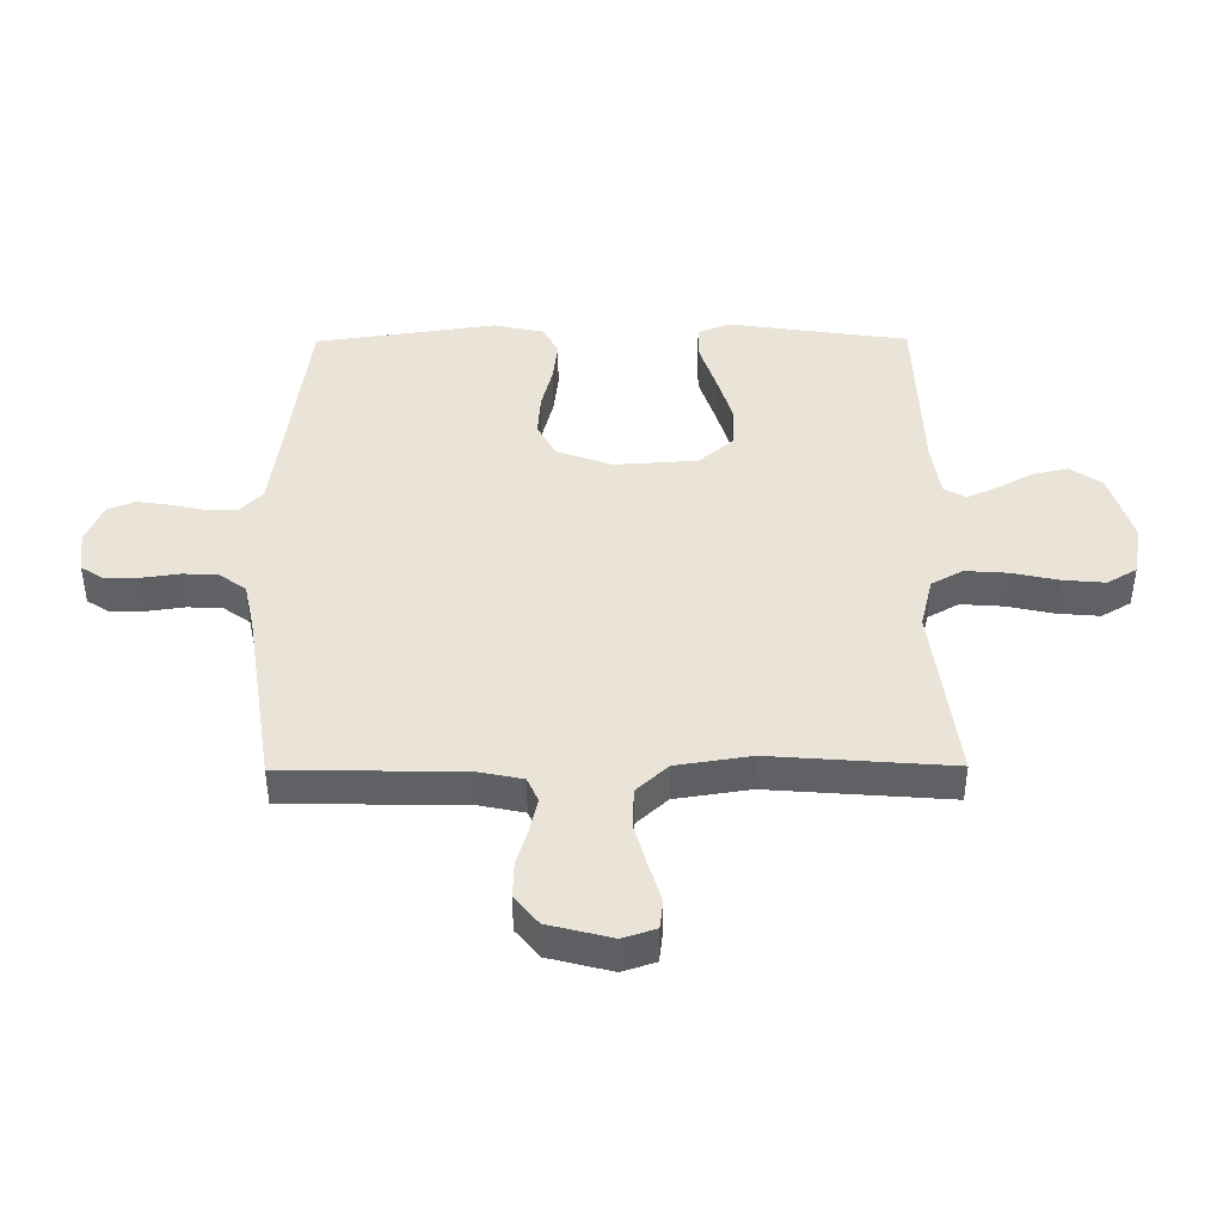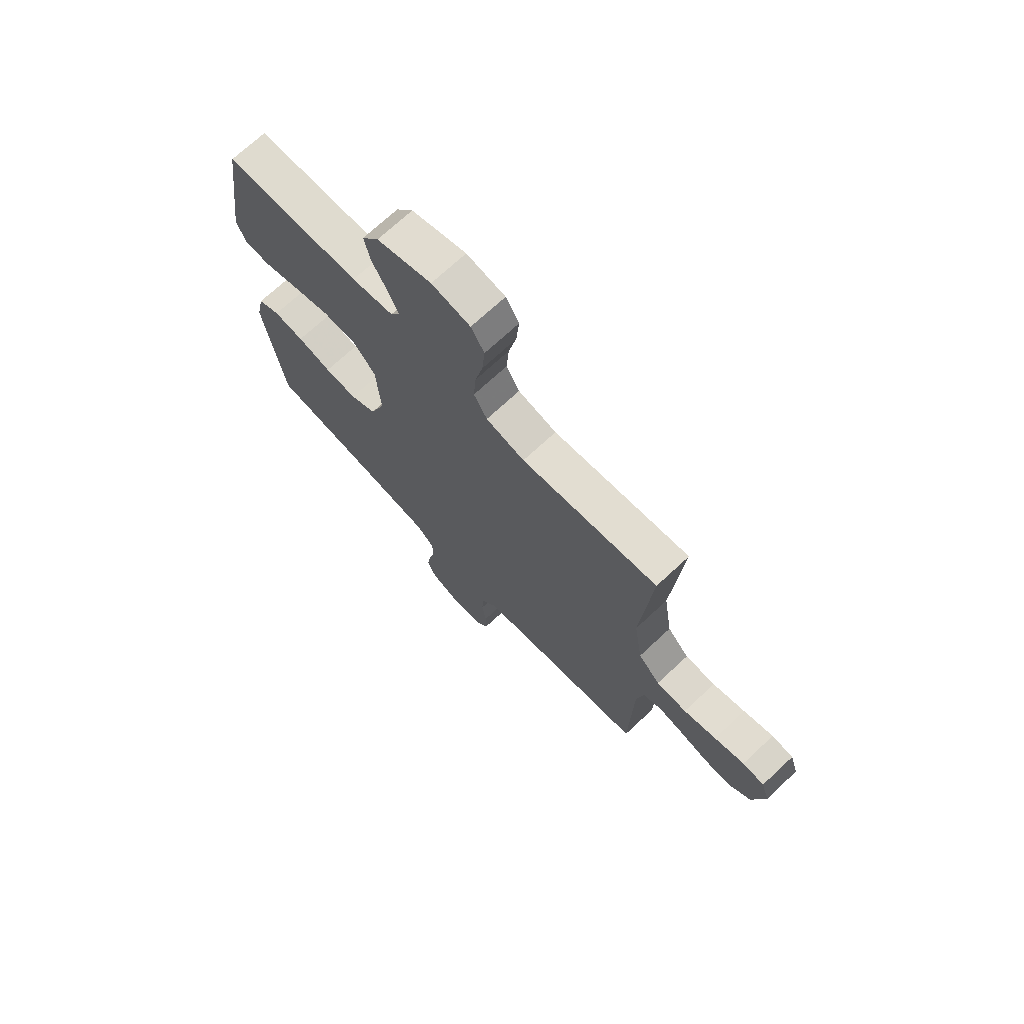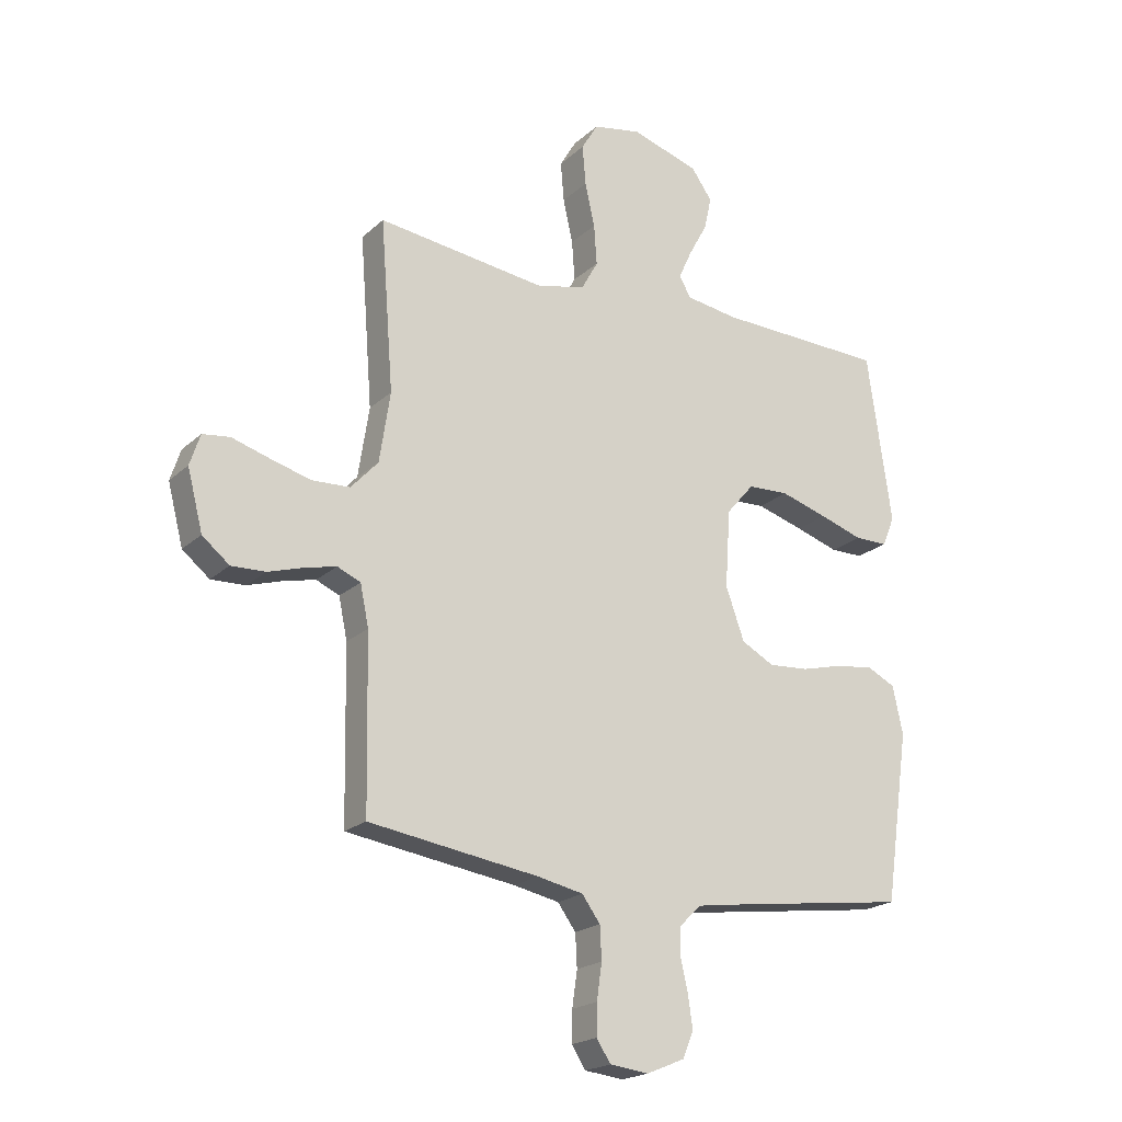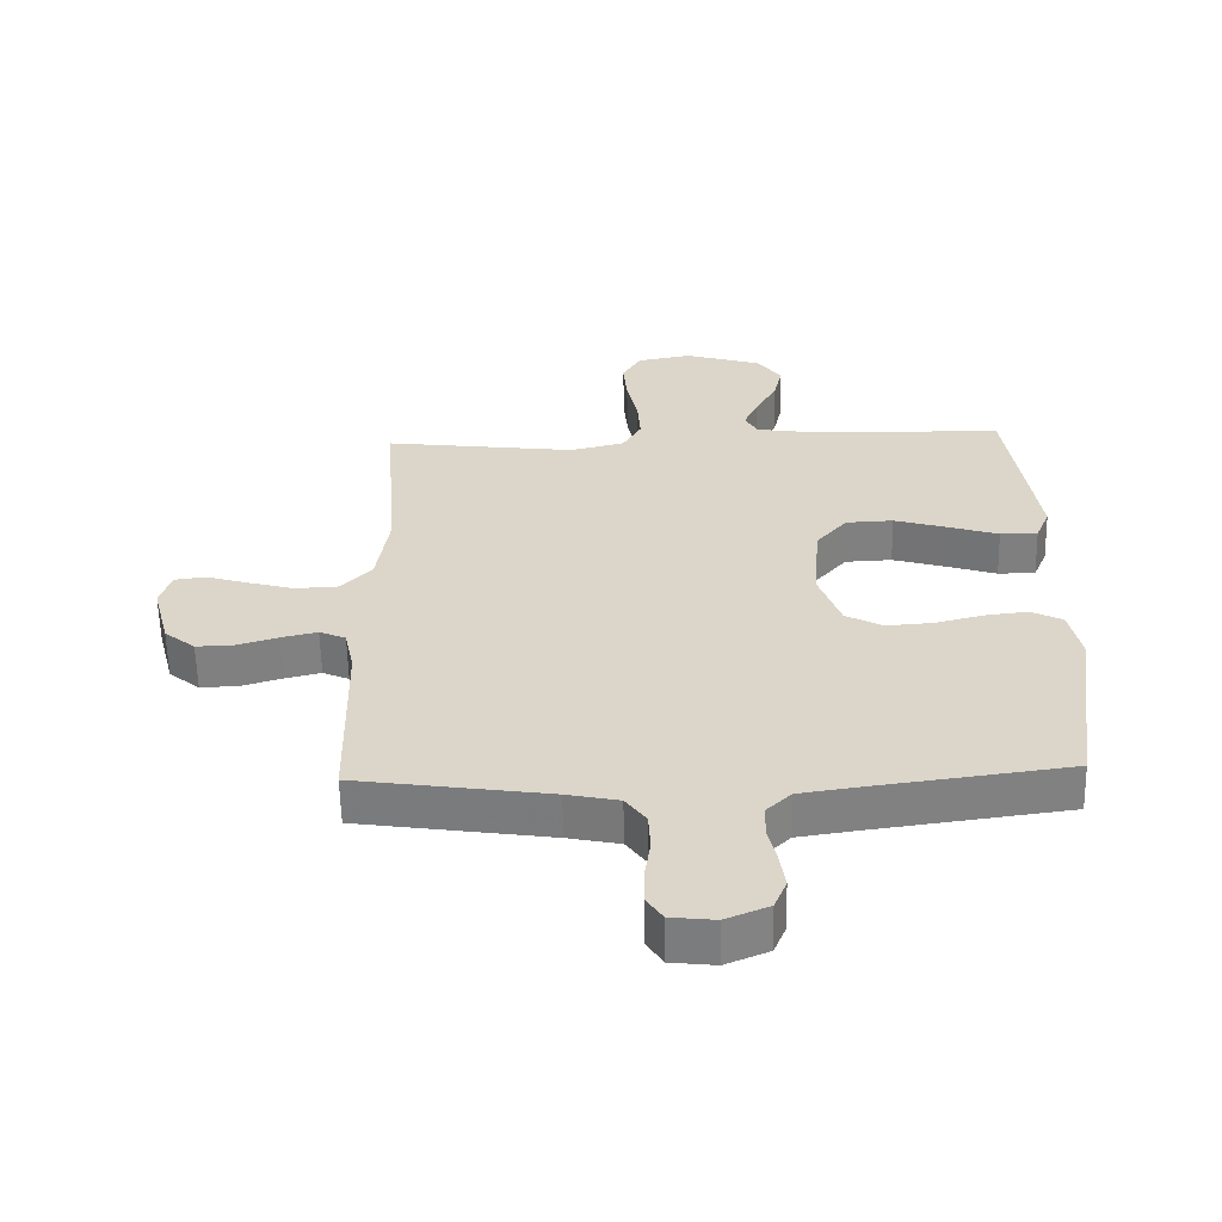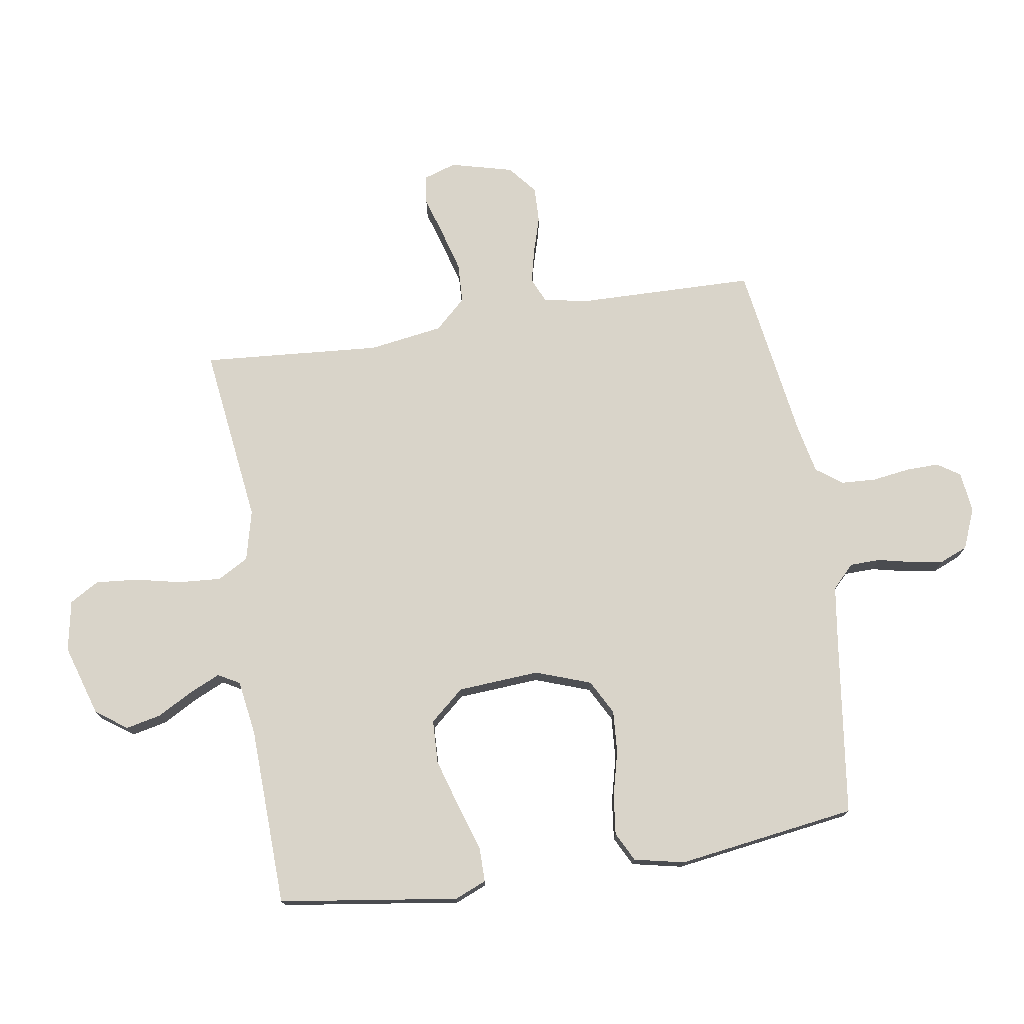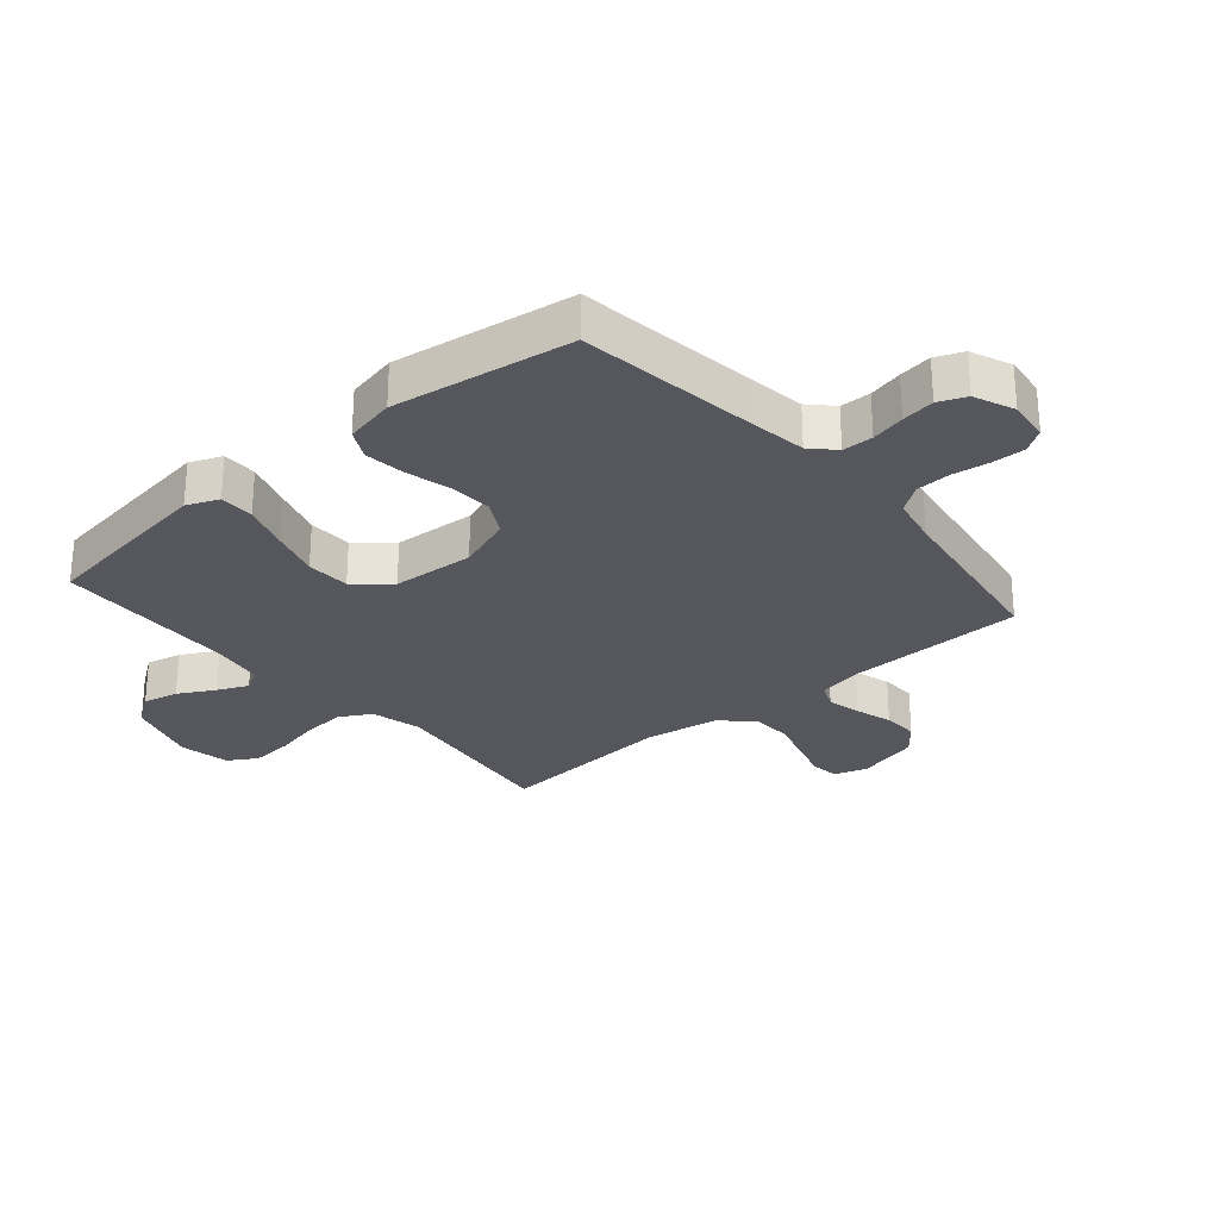
<metadata>
{"format":"obj","ext":"obj","renderer":"f3d","projection":"perspective","resolution":1024,"background":"white","views":[{"elev":43.0,"azim":-90.4,"up":"+Y"},{"elev":71.4,"azim":-133.0,"up":"+Z"},{"elev":-20.4,"azim":-32.5,"up":"+Z"},{"elev":-59.8,"azim":1.3,"up":"+Z"},{"elev":74.9,"azim":81.0,"up":"+Y"},{"elev":-27.5,"azim":130.5,"up":"+Y"}]}
</metadata>
<code>
v -0.5 0.07 -0.5
v -0.506 0.07 -0.2
v -0.521 0.07 -0.128
v -0.562 0.07 -0.11
v -0.618 0.07 -0.123
v -0.68 0.07 -0.142
v -0.74 0.07 -0.144
v -0.788 0.07 -0.105
v -0.815 0.07 0
v -0.797 0.07 0.055
v -0.749 0.07 0.061
v -0.683 0.07 0.041
v -0.611 0.07 0.021
v -0.544 0.07 0.024
v -0.496 0.07 0.076
v -0.477 0.07 0.2
v -0.5 0.07 0.5
v -0.2 0.07 0.462
v -0.115 0.07 0.483
v -0.086 0.07 0.535
v -0.091 0.07 0.606
v -0.108 0.07 0.683
v -0.114 0.07 0.753
v -0.085 0.07 0.802
v 0 0.07 0.818
v 0.12 0.07 0.781
v 0.157 0.07 0.729
v 0.144 0.07 0.67
v 0.111 0.07 0.61
v 0.088 0.07 0.559
v 0.108 0.07 0.523
v 0.2 0.07 0.509
v 0.5 0.07 0.5
v 0.543 0.07 0.2
v 0.521 0.07 0.147
v 0.463 0.07 0.147
v 0.386 0.07 0.172
v 0.303 0.07 0.197
v 0.23 0.07 0.194
v 0.181 0.07 0.137
v 0.172 0.07 0
v 0.205 0.07 -0.092
v 0.263 0.07 -0.123
v 0.334 0.07 -0.118
v 0.409 0.07 -0.099
v 0.476 0.07 -0.091
v 0.525 0.07 -0.116
v 0.543 0.07 -0.2
v 0.5 0.07 -0.5
v 0.2 0.07 -0.54
v 0.104 0.07 -0.554
v 0.066 0.07 -0.591
v 0.065 0.07 -0.642
v 0.078 0.07 -0.699
v 0.086 0.07 -0.754
v 0.067 0.07 -0.8
v 0 0.07 -0.828
v -0.069 0.07 -0.82
v -0.094 0.07 -0.782
v -0.093 0.07 -0.727
v -0.084 0.07 -0.664
v -0.087 0.07 -0.606
v -0.119 0.07 -0.562
v -0.2 0.07 -0.545
v -0.5 0 -0.5
v -0.506 0 -0.2
v -0.521 0 -0.128
v -0.562 0 -0.11
v -0.618 0 -0.123
v -0.68 0 -0.142
v -0.74 0 -0.144
v -0.788 0 -0.105
v -0.815 0 0
v -0.797 0 0.055
v -0.749 0 0.061
v -0.683 0 0.041
v -0.611 0 0.021
v -0.544 0 0.024
v -0.496 0 0.076
v -0.477 0 0.2
v -0.5 0 0.5
v -0.2 0 0.462
v -0.115 0 0.483
v -0.086 0 0.535
v -0.091 0 0.606
v -0.108 0 0.683
v -0.114 0 0.753
v -0.085 0 0.802
v 0 0 0.818
v 0.12 0 0.781
v 0.157 0 0.729
v 0.144 0 0.67
v 0.111 0 0.61
v 0.088 0 0.559
v 0.108 0 0.523
v 0.2 0 0.509
v 0.5 0 0.5
v 0.543 0 0.2
v 0.521 0 0.147
v 0.463 0 0.147
v 0.386 0 0.172
v 0.303 0 0.197
v 0.23 0 0.194
v 0.181 0 0.137
v 0.172 0 0
v 0.205 0 -0.092
v 0.263 0 -0.123
v 0.334 0 -0.118
v 0.409 0 -0.099
v 0.476 0 -0.091
v 0.525 0 -0.116
v 0.543 0 -0.2
v 0.5 0 -0.5
v 0.2 0 -0.54
v 0.104 0 -0.554
v 0.066 0 -0.591
v 0.065 0 -0.642
v 0.078 0 -0.699
v 0.086 0 -0.754
v 0.067 0 -0.8
v 0 0 -0.828
v -0.069 0 -0.82
v -0.094 0 -0.782
v -0.093 0 -0.727
v -0.084 0 -0.664
v -0.087 0 -0.606
v -0.119 0 -0.562
v -0.2 0 -0.545
f 59 60 61
f 58 59 61
f 57 58 61
f 56 57 61
f 55 56 61
f 54 55 61
f 53 54 61
f 52 53 61 62
f 51 52 62 63
f 48 49 50
f 47 48 50
f 46 47 50
f 45 46 50
f 44 45 50
f 51 63 64
f 50 51 64
f 44 50 64
f 43 44 64
f 35 36 37
f 34 35 37
f 33 34 37
f 32 33 37
f 31 32 37 38
f 27 28 29
f 26 27 29
f 25 26 29
f 24 25 29
f 23 24 29
f 22 23 29
f 21 22 29
f 20 21 29 30
f 19 20 30 31
f 16 17 18
f 18 19 31
f 16 18 31
f 15 16 31
f 10 11 12
f 9 10 12
f 8 9 12
f 7 8 12
f 6 7 12
f 5 6 12
f 4 5 12 13
f 3 4 13 14
f 64 1 2
f 43 64 2
f 42 43 2
f 31 38 39
f 31 39 40
f 15 31 40 41
f 15 41 42
f 14 15 42
f 3 14 42
f 2 3 42
f 125 124 123
f 125 123 122
f 125 122 121
f 125 121 120
f 125 120 119
f 125 119 118
f 125 118 117
f 126 125 117 116
f 127 126 116 115
f 114 113 112
f 114 112 111
f 114 111 110
f 114 110 109
f 114 109 108
f 128 127 115
f 128 115 114
f 128 114 108
f 128 108 107
f 101 100 99
f 101 99 98
f 101 98 97
f 101 97 96
f 102 101 96 95
f 93 92 91
f 93 91 90
f 93 90 89
f 93 89 88
f 93 88 87
f 93 87 86
f 93 86 85
f 94 93 85 84
f 95 94 84 83
f 82 81 80
f 95 83 82
f 95 82 80
f 95 80 79
f 76 75 74
f 76 74 73
f 76 73 72
f 76 72 71
f 76 71 70
f 76 70 69
f 77 76 69 68
f 78 77 68 67
f 66 65 128
f 66 128 107
f 66 107 106
f 103 102 95
f 104 103 95
f 105 104 95 79
f 106 105 79
f 106 79 78
f 106 78 67
f 106 67 66
f 1 65 66 2
f 2 66 67 3
f 3 67 68 4
f 4 68 69 5
f 5 69 70 6
f 6 70 71 7
f 7 71 72 8
f 8 72 73 9
f 9 73 74 10
f 10 74 75 11
f 11 75 76 12
f 12 76 77 13
f 13 77 78 14
f 14 78 79 15
f 15 79 80 16
f 16 80 81 17
f 17 81 82 18
f 18 82 83 19
f 19 83 84 20
f 20 84 85 21
f 21 85 86 22
f 22 86 87 23
f 23 87 88 24
f 24 88 89 25
f 25 89 90 26
f 26 90 91 27
f 27 91 92 28
f 28 92 93 29
f 29 93 94 30
f 30 94 95 31
f 31 95 96 32
f 32 96 97 33
f 33 97 98 34
f 34 98 99 35
f 35 99 100 36
f 36 100 101 37
f 37 101 102 38
f 38 102 103 39
f 39 103 104 40
f 40 104 105 41
f 41 105 106 42
f 42 106 107 43
f 43 107 108 44
f 44 108 109 45
f 45 109 110 46
f 46 110 111 47
f 47 111 112 48
f 48 112 113 49
f 49 113 114 50
f 50 114 115 51
f 51 115 116 52
f 52 116 117 53
f 53 117 118 54
f 54 118 119 55
f 55 119 120 56
f 56 120 121 57
f 57 121 122 58
f 58 122 123 59
f 59 123 124 60
f 60 124 125 61
f 61 125 126 62
f 62 126 127 63
f 63 127 128 64
f 64 128 65 1

</code>
